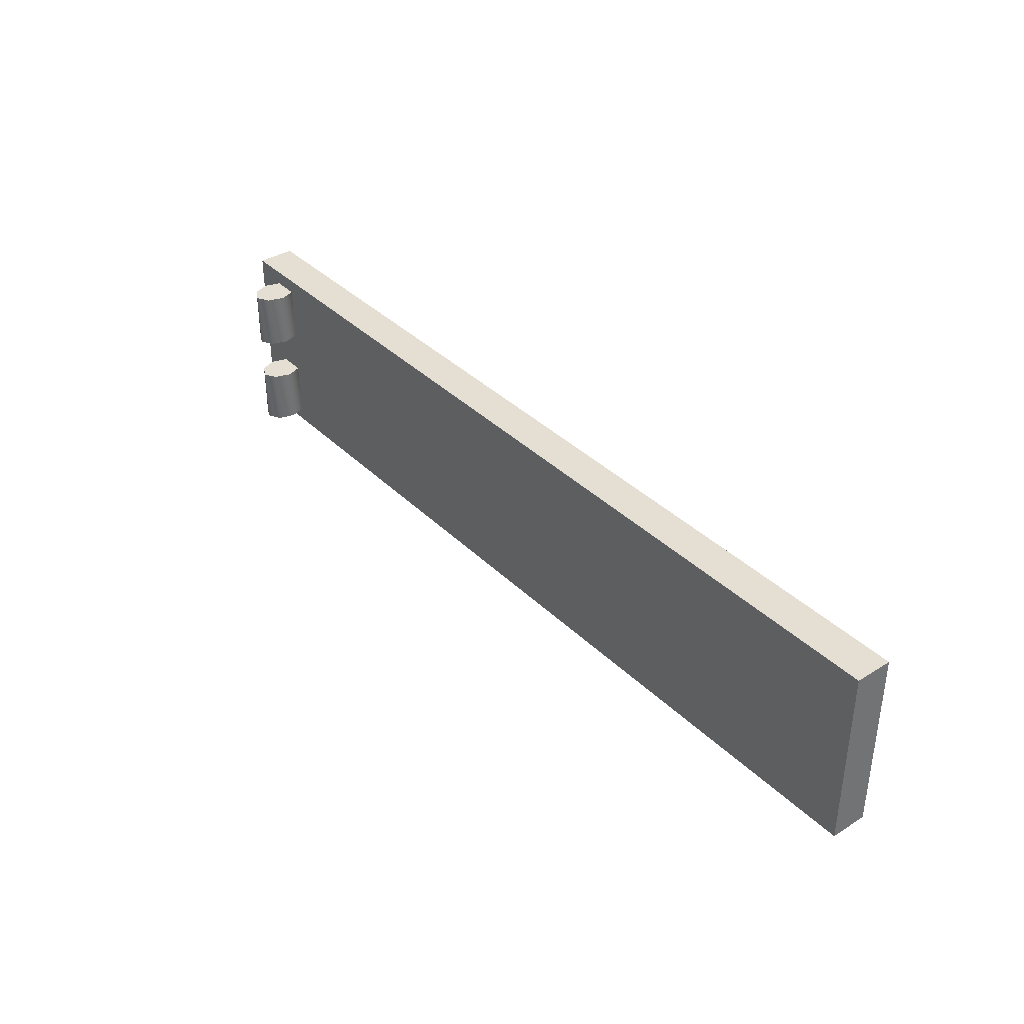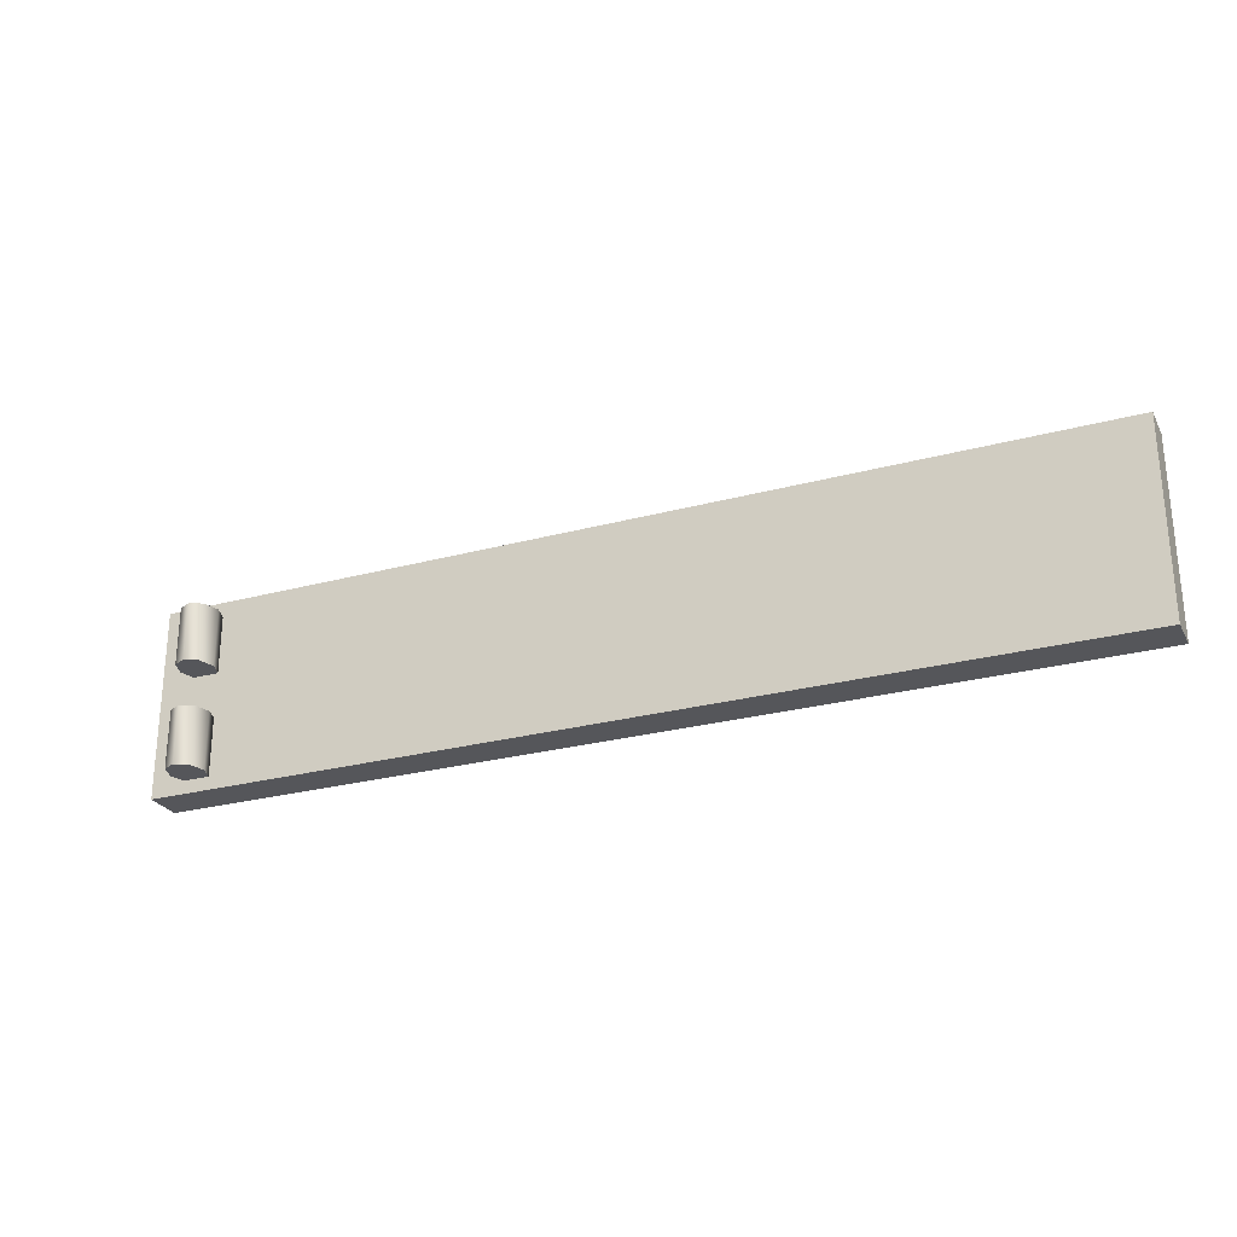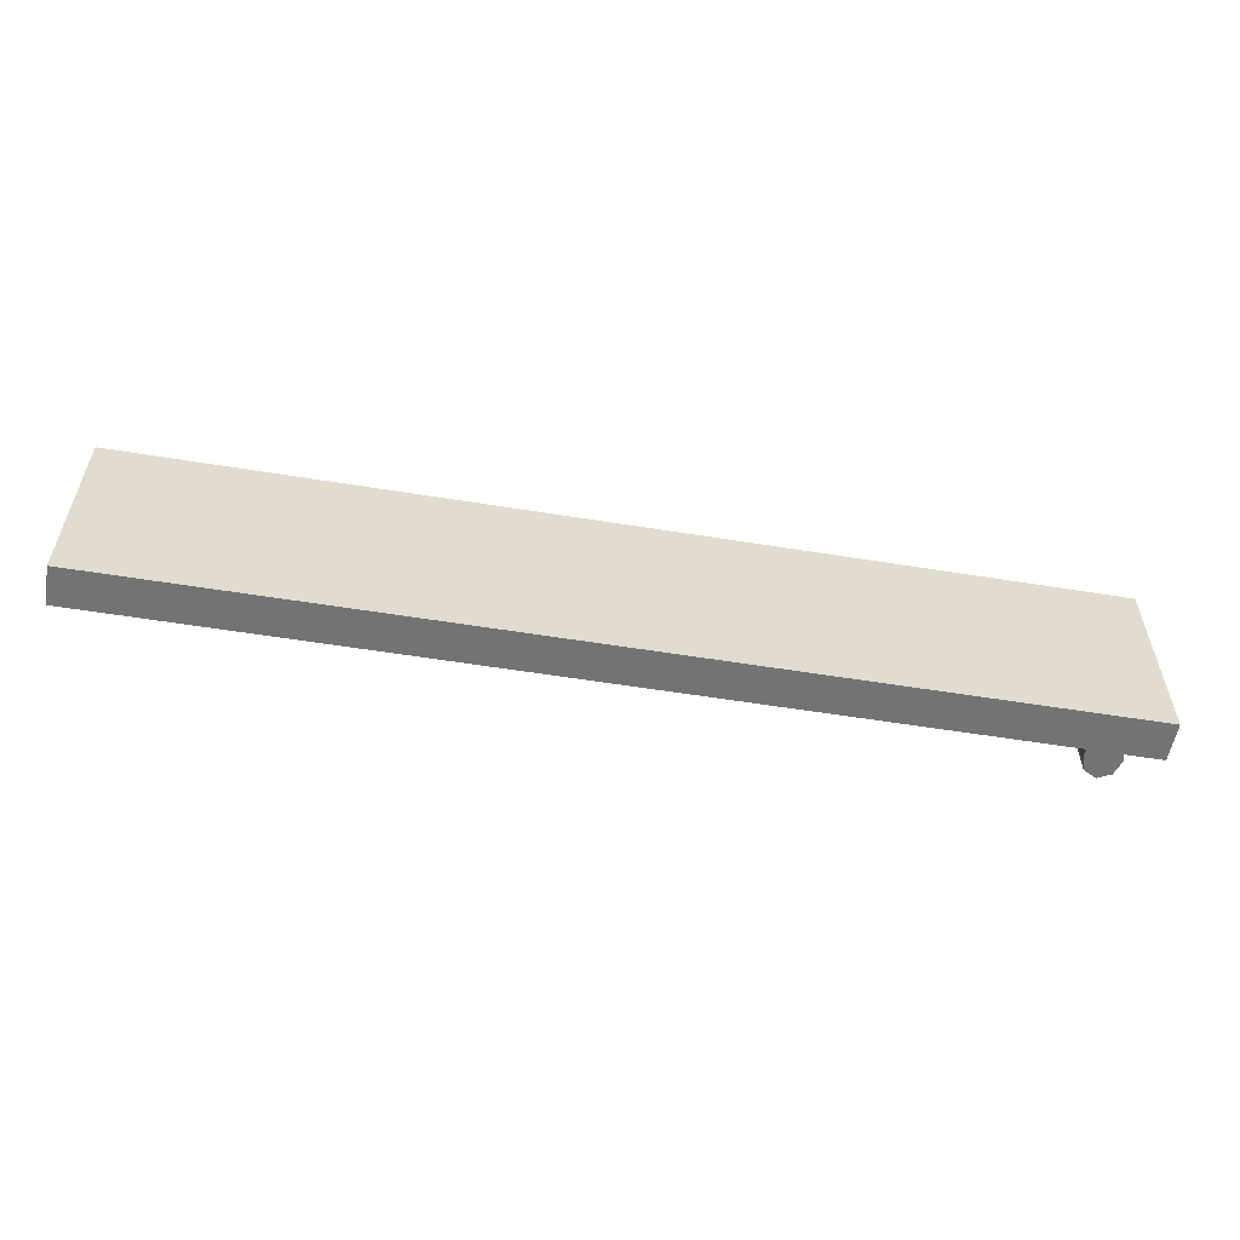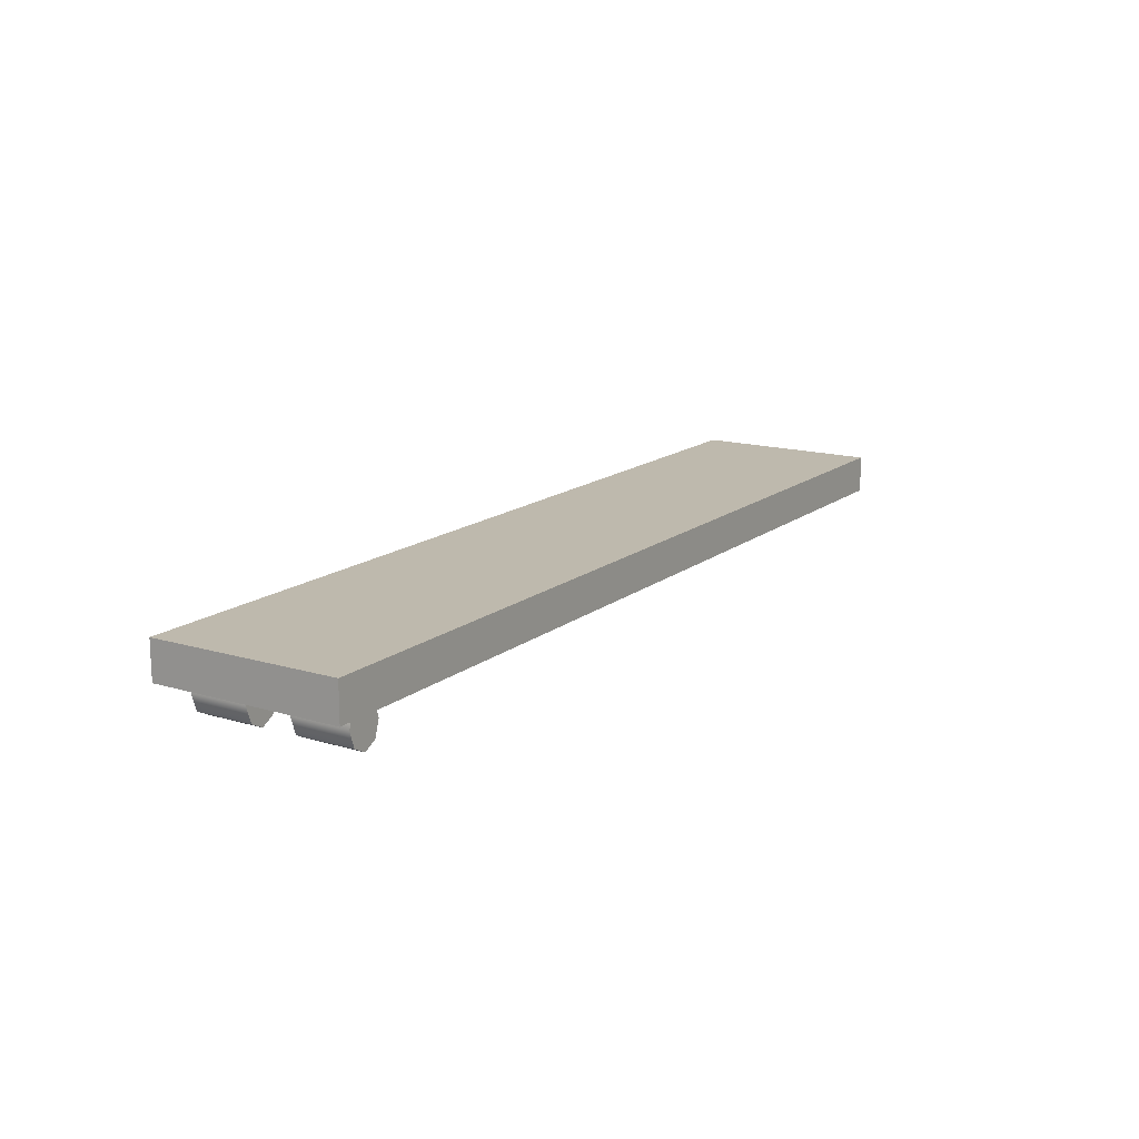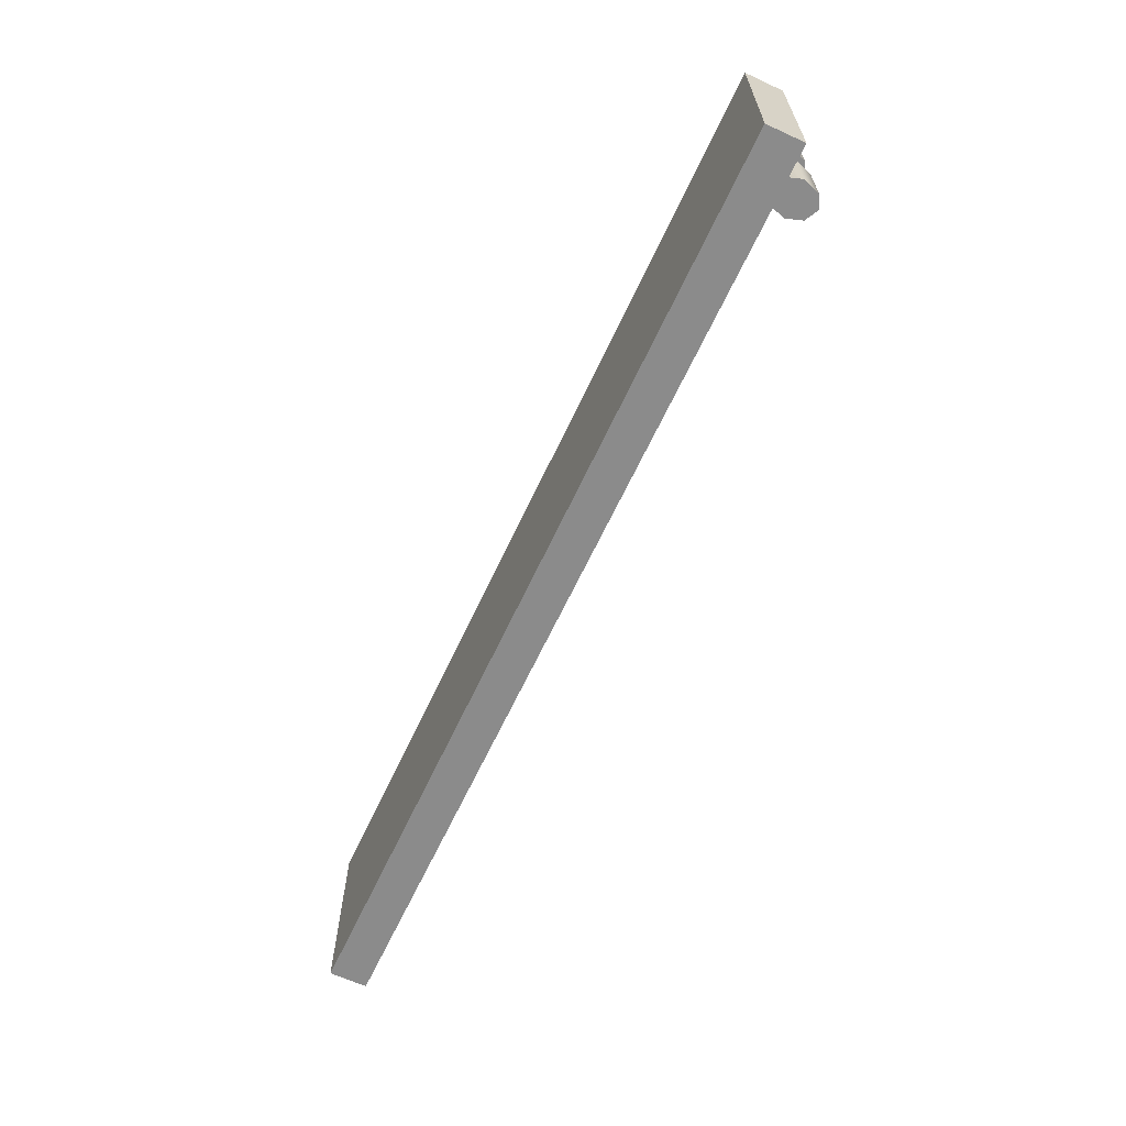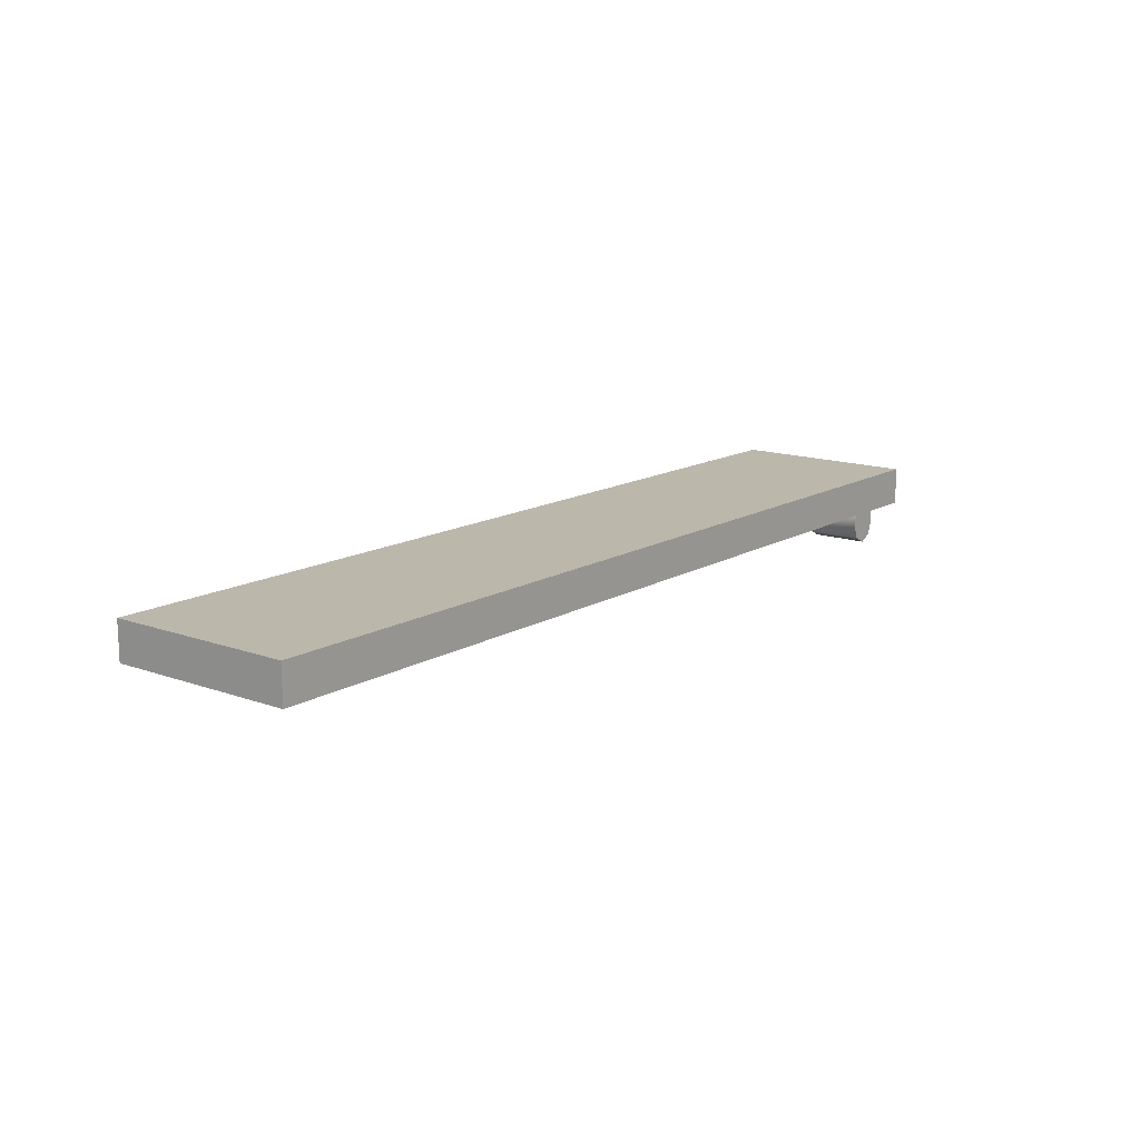
<metadata>
{"format":"obj","ext":"obj","renderer":"f3d","projection":"perspective","resolution":1024,"background":"white","views":[{"elev":36.9,"azim":51.2,"up":"+Z"},{"elev":-26.1,"azim":23.2,"up":"+Z"},{"elev":-55.9,"azim":170.3,"up":"+Z"},{"elev":15.2,"azim":-57.6,"up":"+Y"},{"elev":-63.9,"azim":-114.9,"up":"+Z"},{"elev":14.2,"azim":128.3,"up":"+Y"}]}
</metadata>
<code>
g PlankNarrow
v 5e-06 -12.11 -50.26
v 6.745 -8.566 -50.26
v 9.539 6.6e-05 -50.26
v 6.745 8.566 -50.26
v 6e-06 12.11 -50.26
v -6.745 8.566 -50.26
v -9.539 6.7e-05 -50.26
v -6.745 -8.566 -50.26
v -6.745 8.566 -80.85
v 4e-06 12.11 -80.85
v 6.745 8.566 -80.85
v 9.539 6.9e-05 -80.85
v 6.745 -8.566 -80.85
v 2e-06 -12.11 -80.85
v -6.745 -8.566 -80.85
v -9.539 7e-05 -80.85
v 6.745 8.566 -50.26
v 6.745 8.566 -80.85
v 4e-06 12.11 -80.85
v 6e-06 12.11 -50.26
v -6.745 8.566 -80.85
v 7e-06 -12.11 -26.27
v 9e-06 -12.11 4.32
v -6.745 -8.566 4.32
v -6.745 -8.566 -26.27
v 6.745 -8.566 -26.27
v 6.745 -8.566 4.32
v -9.539 6.8e-05 -26.27
v -9.539 6.5e-05 4.32
v -6.745 8.566 4.32
v -6.745 8.566 -26.27
v 9.539 6.7e-05 -26.27
v 9.539 6.4e-05 4.32
v 6.745 8.566 -26.27
v 6.745 8.566 4.32
v 1.1e-05 12.11 4.32
v 8e-06 12.11 -26.27
v 6.745 8.566 4.32
v 6.745 8.566 -26.27
v -9.539 6.8e-05 -26.27
v -6.745 8.566 -26.27
v -6.745 -8.566 -26.27
v 6.745 8.566 -26.27
v 6.745 -8.566 -26.27
v 7e-06 -12.11 -26.27
v 9.539 6.7e-05 -26.27
v 8e-06 12.11 -26.27
v -6.745 -8.566 4.32
v 9e-06 -12.11 4.32
v -9.539 6.5e-05 4.32
v 9.539 6.4e-05 4.32
v 1.1e-05 12.11 4.32
v -6.745 8.566 4.32
v 6.745 8.566 4.32
v 6.745 -8.566 4.32
v 2e-06 -12.11 -80.85
v 5e-06 -12.11 -50.26
v -6.745 -8.566 -50.26
v -6.745 -8.566 -80.85
v 6.745 -8.566 -80.85
v 6.745 -8.566 -50.26
v -9.539 7e-05 -80.85
v -9.539 6.7e-05 -50.26
v -6.745 8.566 -50.26
v 9.539 6.9e-05 -80.85
v 9.539 6.6e-05 -50.26
v 6.745 8.566 -80.85
v 6.745 8.566 -50.26
f 6 7 5
f 3 5 7
f 5 3 4
f 2 3 1
f 7 1 3
f 1 7 8
f 28 25 24
f 22 24 25
f 24 22 23
f 26 23 22
f 23 26 27
f 32 27 26
f 27 32 33
f 34 33 32
f 33 34 35
f 24 29 28
f 30 28 29
f 28 30 31
f 36 31 30
f 31 36 37
f 38 37 36
f 37 38 39
f 62 59 58
f 56 58 59
f 58 56 57
f 60 57 56
f 57 60 61
f 65 61 60
f 61 65 66
f 67 66 65
f 66 67 68
f 58 63 62
f 64 62 63
f 62 64 21
f 20 21 64
f 21 20 19
f 17 19 20
f 19 17 18
f 10 11 9
f 15 9 11
f 9 15 16
f 13 11 12
f 11 13 15
f 14 15 13
f 47 43 41
f 42 41 43
f 41 42 40
f 44 43 46
f 43 44 42
f 45 42 44
f 55 51 49
f 50 49 51
f 49 50 48
f 52 51 54
f 51 52 50
f 53 50 52
v 341.6 7.982 12.26
v 341.6 7.982 -87.74
v 466.6 7.982 -87.74
v 466.6 7.982 12.26
v 216.6 7.982 12.26
v -24.96 27.98 -87.74
v -24.96 27.98 12.26
v 91.64 27.98 -37.74
v 91.64 27.98 12.26
v 341.6 27.98 -37.74
v 341.6 27.98 12.26
v 466.6 27.98 12.26
v 466.6 27.98 -87.74
v 341.6 27.98 -87.74
v 216.6 27.98 -37.74
v 216.6 27.98 12.26
v 466.6 27.98 -87.74
v 466.6 27.98 12.26
v 466.6 7.982 12.26
v 466.6 7.982 -87.74
v 466.6 27.98 12.26
v 341.6 27.98 12.26
v 341.6 7.982 12.26
v 466.6 7.982 12.26
v 216.6 27.98 12.26
v 216.6 7.982 12.26
v 91.64 27.98 12.26
v 91.64 7.982 12.26
v -24.96 27.98 12.26
v -24.96 7.982 12.26
v -24.96 27.98 12.26
v -24.96 27.98 -87.74
v -24.96 7.982 -87.74
v -24.96 7.982 12.26
v -24.96 27.98 -87.74
v 91.64 27.98 -87.74
v 91.64 7.982 -87.74
v -24.96 7.982 -87.74
v 216.6 27.98 -87.74
v 216.6 7.982 -87.74
v 341.6 27.98 -87.74
v 341.6 7.982 -87.74
v 466.6 27.98 -87.74
v 466.6 7.982 -87.74
v 91.64 27.98 -87.74
v 216.6 27.98 -87.74
v -24.96 7.982 12.26
v -24.96 7.982 -87.74
v 91.64 7.982 -87.74
v 91.64 7.982 12.26
v 216.6 7.982 -87.74
f 87 85 86
f 85 87 88
f 78 79 80
f 79 78 84
f 83 84 78
f 84 83 77
f 76 77 83
f 77 76 75
f 74 75 76
f 81 78 80
f 74 76 113
f 83 113 76
f 113 83 114
f 78 114 83
f 114 78 82
f 81 82 78
f 69 71 72
f 71 69 70
f 73 70 69
f 70 73 119
f 118 119 73
f 119 118 117
f 115 117 118
f 117 115 116
f 92 89 91
f 90 91 89
f 91 90 94
f 93 94 90
f 94 93 96
f 95 96 93
f 96 95 98
f 97 98 95
f 106 103 105
f 104 105 103
f 105 104 108
f 107 108 104
f 108 107 110
f 109 110 107
f 110 109 112
f 111 112 109
f 101 99 100
f 99 101 102

</code>
